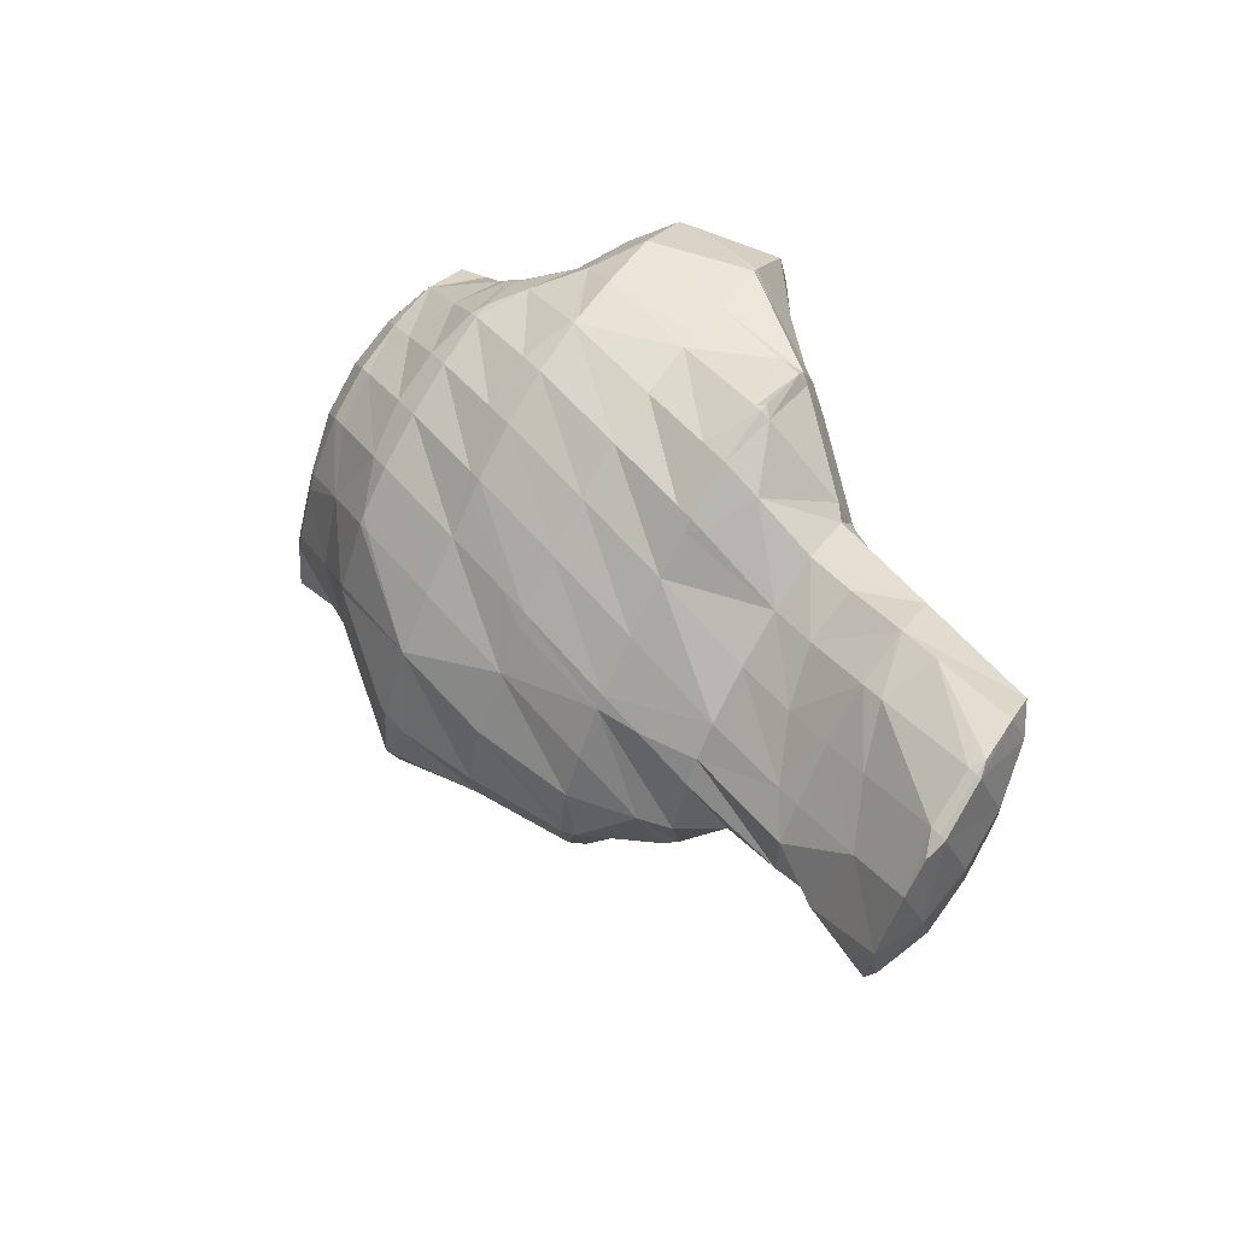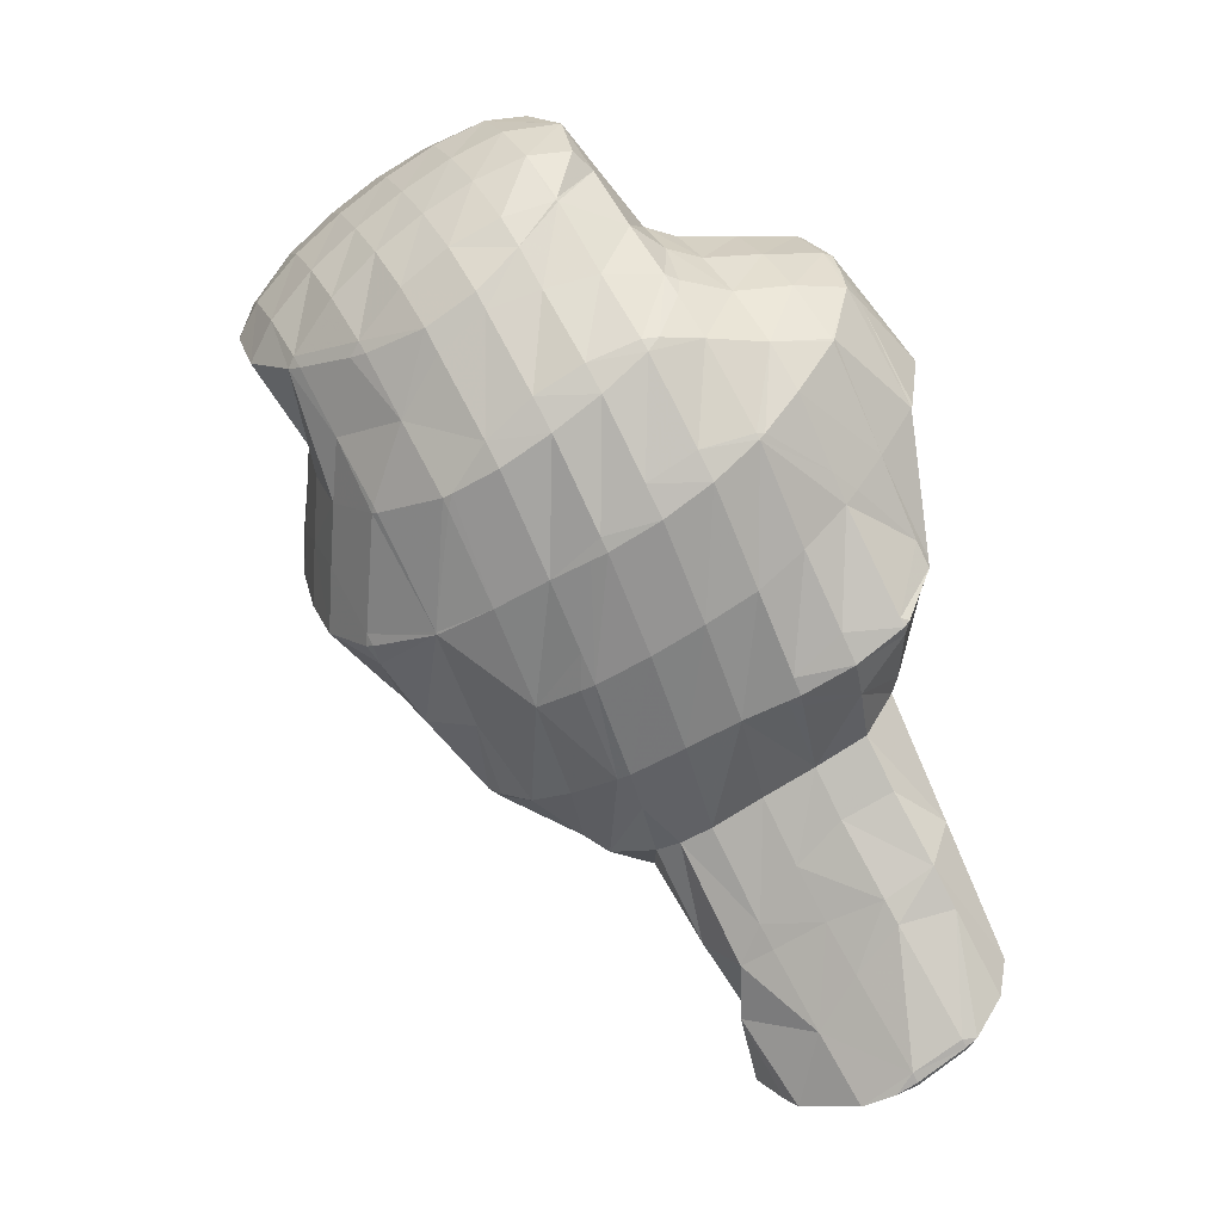
<metadata>
{"format":"obj","ext":"obj","renderer":"f3d","projection":"perspective","resolution":1024,"background":"white","views":[{"elev":-51.3,"azim":80.4,"up":"+Y"},{"elev":-15.9,"azim":43.9,"up":"+Y"}]}
</metadata>
<code>
v 266.2 294.1 82.15
v 266.7 295.7 81.24
v 265.6 295.1 82.36
v 264.4 294.3 83.25
v 265.3 292.7 83
v 263 293.2 83.89
v 263.9 291.8 83.66
v 261.5 291.9 84.18
v 261.8 291.4 84.09
v 261.1 291.4 84.16
v 266.7 295.8 81.18
v 266.4 297.8 80.16
v 265.5 297.5 81.27
v 264.3 296.7 82.27
v 263 295.8 83.07
v 261.7 294.8 83.73
v 260.3 293.6 84.2
v 259 291.7 84.29
v 258.7 292.1 84.34
v 258.4 291.8 84.3
v 265.3 299.2 79.54
v 265.2 299.3 79.5
v 265.2 299.3 79.52
v 264.1 298.9 80.92
v 262.9 298.1 81.86
v 261.6 297.2 82.65
v 260.2 296.2 83.32
v 258.8 295 83.88
v 257.4 293.7 84.2
v 256.4 292.6 84.13
v 265.1 299.4 79.47
v 263.4 300.3 79.19
v 262.6 300 80.26
v 261.4 299.3 81.24
v 260.1 298.3 82.03
v 258.7 297.3 82.71
v 257.4 296.2 83.28
v 255.9 294.9 83.63
v 255 293.9 83.58
v 261.2 300.6 79.32
v 260.5 300.5 79.47
v 259.7 300.1 80.2
v 258.4 299.2 81.04
v 257.1 298.2 81.72
v 255.7 297 82.25
v 254.7 295.4 82.84
v 254.9 296.2 82.39
v 259.3 300.1 79.82
v 257.8 299.3 80.46
v 256.5 298.3 81.15
v 255.3 297.1 81.91
v 269 290.7 79.74
v 269.2 291.2 79.46
v 268.9 291.1 79.89
v 267.7 290.4 80.93
v 268 289.5 80.54
v 266.4 289.5 81.75
v 266.7 288.5 81.26
v 265 288.4 82.28
v 265.2 287.6 81.9
v 263.7 287.1 82.35
v 269.2 292.8 78.64
v 269 293.4 78.33
v 268.8 293.5 78.78
v 267.8 293.3 80.4
v 266.7 292.8 81.65
v 265.5 292.1 82.77
v 264.1 291 83.34
v 263.4 287 82.42
v 262.5 289.4 83.29
v 260.8 287.3 82.78
v 260.8 287 82.69
v 260.6 287.1 82.7
v 267.9 294.9 77.66
v 267.6 295.3 78.96
v 266.8 295.7 81.15
v 259.7 289.5 83.37
v 258.6 287.9 82.5
v 266.4 296.3 77.14
v 266.4 297.4 79.31
v 257.1 289.2 82.01
v 264.4 297.1 76.94
v 255.9 290.7 81.38
v 264.2 297.2 76.95
v 261.6 297.4 77.26
v 261.6 297.3 77.22
v 261.5 297.3 77.24
v 255.3 291.9 80.82
v 255.1 292.7 81.22
v 255.1 292.4 80.56
v 259.4 299.2 79.23
v 259.6 296.8 77.73
v 257.8 297.7 79.33
v 257.9 296.1 78.31
v 256.3 296.2 79.53
v 256.3 295.4 78.9
v 255.2 295.8 80.91
v 255.3 294.1 79.67
v 270.8 288.3 76.96
v 270.9 288.6 76.83
v 270.8 288.5 77.05
v 269.6 288 78.28
v 269.8 287.1 77.78
v 268.3 287.1 79.1
v 268.4 286.1 78.51
v 266.8 285.7 79.4
v 266.9 285.3 79.13
v 266.3 285.2 79.28
v 272 291.6 74.98
v 272 291.7 74.94
v 272 291.7 75
v 270.9 291.4 76.56
v 271.5 289.9 76
v 269.9 291.3 78.28
v 265 284.8 79.65
v 263.4 286.7 82.19
v 263.2 284.1 80.17
v 261.3 283.7 80.68
v 261.3 283.6 80.64
v 261.3 283.6 80.64
v 271.6 293.8 73.83
v 270.8 293.6 75.28
v 269.7 293.3 76.75
v 258.6 284.1 81.04
v 258.7 283.7 80.86
v 258.4 283.8 80.86
v 271.2 294.4 73.52
v 270.6 295.3 73.13
v 270.4 295.3 73.43
v 269.4 295.1 75.03
v 268.3 294.9 76.56
v 257.5 286.3 81.61
v 256.4 284.6 80.65
v 269 296.5 72.69
v 268.9 296.6 72.85
v 267.9 296.4 74.48
v 266.9 296.1 76.08
v 256 287.6 81.1
v 254.9 285.9 80.15
v 268.6 296.7 72.66
v 266.7 297.2 72.66
v 266.3 297.1 73.41
v 265.2 296.9 74.98
v 254.4 288.5 80.18
v 253.7 287.3 79.54
v 265.6 297.2 72.84
v 263.5 296.9 73.31
v 262.4 297.1 75.06
v 263 296.9 73.39
v 261.5 297.3 77.19
v 254.8 292 80.36
v 252.7 289 78.82
v 252.7 289 78.81
v 261.1 296.8 73.68
v 259.8 296.8 73.84
v 259.4 296.9 74.81
v 258.4 296.6 76.33
v 257.2 296 77.48
v 256 295.3 78.49
v 254.5 294 78.83
v 252.7 291.7 78.16
v 252.7 289 78.8
v 252.2 291 77.81
v 258.7 296.8 73.99
v 256.5 296.5 74.38
v 256.2 296.5 74.45
v 255.2 295.9 75.46
v 253.9 295 76.19
v 252.5 293.5 76.47
v 252.7 293.7 76.31
v 252.2 291.6 77.5
v 254.9 295.7 75.01
v 253.6 294.7 75.7
v 271.4 287 73.78
v 271.5 287.5 73.47
v 271.4 287.8 74.43
v 270.5 285.6 74.69
v 269.4 284.4 75.51
v 268 283.6 76.19
v 266.4 282.8 76.81
v 264.8 282.9 78.07
v 264.6 282.1 77.35
v 264.1 282 77.46
v 271.9 288.7 72.75
v 272.3 290.3 71.72
v 262.6 281.7 77.77
v 260.4 281.5 78.12
v 260.7 282.3 79.14
v 272.3 290.5 71.65
v 271.8 292.2 70.71
v 271.7 293.5 73.27
v 260.4 281.5 78.12
v 258.3 283.4 80.22
v 258 282 78.08
v 270.3 293.6 70.19
v 256.4 283.1 77.66
v 256.4 283.5 78.47
v 268.2 294.4 70.08
v 255.3 284.7 76.98
v 255.1 285.2 78.46
v 267.7 294.5 70.11
v 265.4 294.7 70.36
v 254.5 286.4 76.17
v 253.9 287 78.55
v 265.1 294.7 70.41
v 262.9 294.4 70.88
v 261.5 294.1 71.22
v 254.4 286.6 76.07
v 253.5 288.7 76.64
v 254.1 288.6 75.1
v 252.7 289 78.8
v 260.9 294 71.36
v 258.9 295.6 73.31
v 259.1 293.4 71.93
v 257.2 293.8 73.09
v 257.4 292.7 72.52
v 255.7 292.3 73.3
v 255.8 291.9 73.11
v 254.5 291.4 74.16
v 254.7 290.8 73.86
v 253.4 291.1 75.57
v 254.1 289.1 74.83
v 252.4 290.9 77.26
v 254.9 295.2 74.62
v 253.6 294.2 75.33
v 271.8 283.6 71.7
v 271.8 283.9 71.56
v 271.7 283.9 71.85
v 270.6 283.4 73.15
v 270.6 282.6 72.54
v 269.1 282.2 73.63
v 269.1 281.8 73.24
v 268.7 281.7 73.37
v 271.8 285.7 70.5
v 271.7 286.1 70.33
v 271.8 286.5 70.99
v 267.2 281.2 73.82
v 265.5 280.6 74.38
v 263.7 279.9 74.87
v 263.2 279.9 74.96
v 270.5 287.5 69.7
v 261.5 279.6 75.23
v 260 279.6 75.37
v 270.6 290.8 70.2
v 269 288.8 69.22
v 258.5 280.1 75.28
v 257.8 280.3 75.19
v 269.1 292.1 69.76
v 267.3 289.9 68.88
v 256.3 281.5 74.74
v 267.9 294 69.96
v 266.9 290 68.85
v 266 291.7 69.2
v 265.3 290.7 68.7
v 255.1 283 74.11
v 265.1 294.3 70.2
v 263.1 291.5 68.56
v 255 283.1 74.04
v 254.4 286.2 75.72
v 254.2 284.7 73.3
v 262.7 291.6 68.56
v 260.6 291.9 68.61
v 253.5 286.5 72.41
v 259.7 292 68.68
v 257.7 292 68.93
v 257.6 292.2 69.46
v 256.6 292.1 71.23
v 255.4 291.5 72.4
v 253.5 288.8 71.13
v 253.5 288.8 71.17
v 253.4 286.6 72.33
v 257.2 292 68.99
v 255.4 291.4 69.51
v 254.2 290.3 70.27
v 271.6 283.5 71.42
v 269.9 282 71.49
v 268.8 281.6 72.85
v 271.5 285.7 70.17
v 269.4 283.1 68.96
v 268.7 281.2 69.74
v 269 282.7 68.82
v 267.3 280.3 70.53
v 265.8 279.5 71.2
v 264.2 278.7 71.78
v 263.1 278.3 72.04
v 263.1 279.2 73.75
v 269.9 286.7 69.28
v 268.3 283.7 68.34
v 267.9 284.1 68.12
v 262.2 278.2 72.17
v 260.2 278.8 73.26
v 260.3 278.4 72.22
v 268.4 288 68.87
v 267.5 284.4 68.05
v 266.5 285.6 68
v 266 285.1 67.85
v 258.7 279.5 71.76
v 258.5 279.6 72.25
v 257.9 280.2 74.75
v 267.1 289.7 68.81
v 265.3 287.6 68.26
v 263.9 285.4 68.01
v 263.7 285.8 68.13
v 263 285.2 68.24
v 258.6 281.3 70.85
v 258.4 281.8 70.94
v 258.9 282.1 70.44
v 257.3 281.4 72.39
v 256.4 281.4 74.2
v 264.1 289.4 68.4
v 262.6 287.9 68.51
v 262 284.9 68.54
v 261.1 286.6 68.97
v 259.8 285.6 69.6
v 260.6 284 69.22
v 258.5 284.6 70.36
v 259.4 282.9 69.96
v 257.2 283.8 71.25
v 256.1 283.1 72.38
v 255.1 282.9 74.03
v 262.9 291.2 68.49
v 261.3 289.6 68.49
v 259.9 288.3 68.92
v 258.5 287.2 69.53
v 257.2 286.2 70.26
v 255.9 285.4 71.13
v 254.8 284.7 72.28
v 260.1 291.3 68.55
v 258.6 289.9 68.77
v 257.2 288.7 69.31
v 255.9 287.7 70.05
v 254.6 286.9 70.97
v 253.5 286.5 72.3
v 257.4 291.7 68.92
v 255.9 290.4 69.29
v 254.6 289.5 70.07
v 269.5 277.4 67.62
v 269.4 278.9 66.76
v 268.9 279.6 68.77
v 267.6 278.8 69.65
v 268.2 276.4 68.49
v 266.1 277.5 70.03
v 266.5 275.8 69.14
v 264.6 275.9 70.07
v 264.8 275.1 69.64
v 263.7 274.7 69.91
v 267.8 280.1 66.37
v 261.8 275.6 69.61
v 267.8 284 68.01
v 266.1 280.3 66.51
v 265.8 281.4 66.97
v 264.5 280.1 66.94
v 262.1 277.4 68.68
v 261.8 278.3 69.02
v 262.7 278.7 67.93
v 260.8 278.2 70.7
v 264.7 283.7 67.58
v 264.2 279.9 67.05
v 263.3 282.3 67.92
v 261.9 281.3 68.58
v 262.8 279 67.78
v 260.6 280.4 69.46
v 259.5 279.8 70.57
v 262.2 284.4 68.37
v 260.8 283.3 68.97
v 259.5 282.4 69.8
v 269.3 272.1 66.08
v 269.6 272.4 65.88
v 269.3 272.3 66.27
v 268 271.3 67.03
v 268 271.1 66.82
v 267.4 270.7 67.08
v 270 273.6 65.14
v 269.7 274.9 64.53
v 269.6 276.2 66.82
v 268.4 275.7 68.08
v 266.9 274.3 68.34
v 266.3 270.4 67.4
v 265.5 272.6 68.39
v 264 270.5 67.66
v 268.3 276.2 64.08
v 262.8 273.2 68.97
v 263.3 270.9 67.6
v 262.1 271.5 67.44
v 266.5 278 64.99
v 266.7 276.6 64.17
v 265.5 276.6 64.38
v 261.7 272.3 67.1
v 261.4 273.4 66.6
v 264.2 279.7 66.91
v 264.5 276.4 64.67
v 262.8 278.7 67.63
v 263 275.6 65.31
v 261.7 274.5 66.02
v 269.2 272 65.96
v 267.9 271 66.66
v 269 274.1 64.5
v 267.6 272.8 64.94
v 266.2 271.8 65.62
v 265 270.9 66.51
v 267.5 275.4 64.05
v 266.1 274.1 64.47
v 264.7 273.1 65.12
v 263.5 272.1 65.93
v 262.3 271.5 67.11
v 264.8 275.9 64.52
v 263.4 274.7 65.07
v 262.1 273.8 65.83
g foo
f 1 2 3
f 1 3 4
f 1 4 5
f 5 4 6
f 5 6 7
f 7 6 8
f 7 8 9
f 10 9 8
f 11 12 13
f 11 13 2
f 2 13 3
f 3 13 14
f 15 4 14
f 4 3 14
f 16 6 15
f 6 4 15
f 17 8 16
f 8 6 16
f 10 8 18
f 18 8 19
f 19 8 17
f 20 18 19
f 21 22 23
f 21 23 12
f 12 23 13
f 13 23 24
f 25 14 24
f 14 13 24
f 26 15 25
f 15 14 25
f 27 16 26
f 16 15 26
f 28 17 27
f 17 16 27
f 29 19 28
f 19 17 28
f 20 19 29
f 20 29 30
f 22 31 23
f 32 33 31
f 31 33 23
f 23 33 24
f 34 25 33
f 25 24 33
f 35 26 34
f 26 25 34
f 36 27 35
f 27 26 35
f 37 28 36
f 28 27 36
f 38 29 37
f 29 28 37
f 30 29 38
f 30 38 39
f 32 40 33
f 41 42 40
f 40 42 33
f 33 42 34
f 43 35 42
f 35 34 42
f 44 36 43
f 36 35 43
f 45 37 44
f 37 36 44
f 46 38 47
f 47 38 45
f 45 38 37
f 46 39 38
f 41 48 42
f 49 43 42
f 49 42 48
f 50 44 43
f 50 43 49
f 51 45 44
f 51 44 50
f 51 47 45
f 52 53 54
f 52 54 55
f 52 55 56
f 56 55 57
f 56 57 58
f 58 57 59
f 58 59 60
f 61 60 59
f 62 63 64
f 62 64 53
f 53 64 54
f 54 64 65
f 66 55 65
f 55 54 65
f 67 57 66
f 57 55 66
f 68 59 67
f 59 57 67
f 61 59 69
f 69 59 70
f 70 59 68
f 69 70 71
f 69 71 72
f 73 72 71
f 74 75 64
f 74 64 63
f 76 65 75
f 65 64 75
f 2 1 76
f 1 66 76
f 66 65 76
f 67 1 5
f 67 66 1
f 68 5 7
f 68 67 5
f 70 7 9
f 70 68 7
f 9 10 70
f 10 77 70
f 77 71 70
f 73 71 77
f 73 77 78
f 79 80 75
f 79 75 74
f 12 11 80
f 11 76 80
f 76 75 80
f 76 11 2
f 77 10 18
f 18 20 77
f 77 20 78
f 78 20 81
f 80 79 21
f 21 79 22
f 22 79 82
f 80 21 12
f 30 83 20
f 83 81 20
f 82 84 31
f 82 31 22
f 85 32 86
f 32 31 86
f 31 84 86
f 87 85 86
f 88 89 90
f 88 83 89
f 89 83 39
f 39 83 30
f 85 40 32
f 41 40 85
f 41 85 87
f 41 87 91
f 91 87 92
f 92 93 91
f 92 94 93
f 94 95 93
f 94 96 95
f 96 97 95
f 96 98 97
f 46 47 97
f 46 97 98
f 46 98 89
f 89 98 90
f 89 39 46
f 91 48 41
f 93 49 48
f 93 48 91
f 95 50 49
f 95 49 93
f 97 51 50
f 97 50 95
f 97 47 51
f 99 100 101
f 99 101 102
f 99 102 103
f 103 102 104
f 103 104 105
f 105 104 106
f 105 106 107
f 108 107 106
f 109 110 111
f 109 111 112
f 109 112 113
f 113 112 100
f 100 112 101
f 101 112 114
f 53 52 114
f 52 102 114
f 102 101 114
f 104 52 56
f 104 102 52
f 106 56 58
f 106 104 56
f 108 106 115
f 106 58 115
f 58 60 115
f 116 117 61
f 61 117 60
f 60 117 115
f 117 116 118
f 117 118 119
f 120 119 118
f 121 122 111
f 121 111 110
f 123 112 122
f 112 111 122
f 63 62 123
f 62 114 123
f 114 112 123
f 114 62 53
f 116 61 69
f 118 69 72
f 118 116 69
f 118 72 73
f 118 73 124
f 118 124 120
f 120 124 125
f 126 125 124
f 127 128 129
f 127 129 121
f 121 129 122
f 122 129 130
f 131 123 130
f 123 122 130
f 123 74 63
f 123 131 74
f 132 73 78
f 132 124 73
f 126 124 132
f 126 132 133
f 134 135 129
f 134 129 128
f 136 130 135
f 130 129 135
f 137 131 136
f 131 130 136
f 131 79 74
f 131 137 79
f 138 78 81
f 138 132 78
f 133 132 138
f 133 138 139
f 134 140 135
f 141 142 140
f 140 142 135
f 135 142 136
f 143 137 142
f 137 136 142
f 137 82 79
f 137 143 82
f 144 81 83
f 144 138 81
f 139 138 144
f 139 144 145
f 141 146 142
f 147 143 142
f 147 142 146
f 148 84 82
f 148 82 143
f 148 143 149
f 149 143 147
f 148 86 84
f 148 150 86
f 150 87 86
f 151 88 90
f 83 88 144
f 88 151 144
f 151 152 144
f 145 144 152
f 145 152 153
f 149 154 148
f 155 156 154
f 154 156 148
f 148 156 150
f 92 87 157
f 87 150 157
f 150 156 157
f 157 94 92
f 157 158 94
f 158 96 94
f 158 159 96
f 159 98 96
f 159 160 98
f 90 98 151
f 98 160 151
f 160 161 151
f 162 152 163
f 163 152 161
f 161 152 151
f 162 153 152
f 155 164 156
f 165 157 156
f 165 156 164
f 166 167 165
f 165 167 157
f 157 167 158
f 168 159 167
f 159 158 167
f 169 160 170
f 170 160 168
f 168 160 159
f 171 161 160
f 171 160 169
f 171 163 161
f 166 172 167
f 173 168 167
f 173 167 172
f 173 170 168
f 174 175 176
f 100 99 176
f 176 99 174
f 174 99 177
f 103 178 99
f 178 177 99
f 105 179 103
f 179 178 103
f 107 180 105
f 180 179 105
f 181 182 108
f 108 182 107
f 107 182 180
f 183 182 181
f 184 185 110
f 184 110 109
f 176 175 113
f 175 184 113
f 184 109 113
f 176 113 100
f 181 108 115
f 183 181 186
f 181 115 186
f 115 117 186
f 187 186 188
f 188 186 119
f 119 186 117
f 188 119 120
f 189 190 191
f 189 191 185
f 191 121 185
f 121 110 185
f 187 188 192
f 120 125 193
f 120 193 194
f 120 194 188
f 188 194 192
f 193 125 126
f 191 190 127
f 127 190 128
f 128 190 195
f 191 127 121
f 196 193 197
f 196 194 193
f 193 126 133
f 193 133 197
f 128 195 134
f 195 198 134
f 199 197 200
f 199 196 197
f 197 133 139
f 197 139 200
f 198 201 140
f 198 140 134
f 140 202 141
f 140 201 202
f 203 200 204
f 203 199 200
f 200 139 145
f 200 145 204
f 202 205 146
f 202 146 141
f 146 205 147
f 205 206 147
f 147 207 149
f 147 206 207
f 208 209 210
f 208 203 209
f 203 204 209
f 204 211 209
f 204 145 153
f 204 153 211
f 207 212 154
f 207 154 149
f 213 155 214
f 155 154 214
f 154 212 214
f 214 215 213
f 214 216 215
f 216 217 215
f 216 218 217
f 218 219 217
f 218 220 219
f 220 221 219
f 220 222 221
f 222 210 221
f 210 209 221
f 209 223 221
f 163 223 162
f 162 223 211
f 211 223 209
f 211 153 162
f 213 164 155
f 215 165 164
f 215 164 213
f 165 215 166
f 166 215 224
f 224 215 217
f 225 224 219
f 224 217 219
f 170 225 169
f 169 225 221
f 221 225 219
f 223 171 169
f 223 169 221
f 223 163 171
f 224 172 166
f 225 173 172
f 225 172 224
f 225 170 173
f 226 227 228
f 226 228 229
f 226 229 230
f 230 229 231
f 230 231 232
f 233 232 231
f 234 235 236
f 236 175 174
f 236 174 228
f 236 228 234
f 234 228 227
f 229 174 177
f 229 228 174
f 231 177 178
f 231 229 177
f 233 231 237
f 231 178 237
f 178 179 237
f 180 238 179
f 238 237 179
f 182 239 180
f 239 238 180
f 240 239 182
f 240 182 183
f 236 235 184
f 184 235 185
f 185 235 241
f 236 184 175
f 186 240 183
f 186 242 240
f 243 242 186
f 243 186 187
f 244 190 189
f 244 189 245
f 189 185 245
f 185 241 245
f 192 243 187
f 192 246 243
f 247 246 192
f 247 192 194
f 248 195 190
f 248 190 244
f 245 248 244
f 245 249 248
f 196 250 194
f 250 247 194
f 251 198 195
f 251 195 248
f 249 252 248
f 252 253 248
f 253 251 248
f 254 253 252
f 199 255 196
f 255 250 196
f 251 201 198
f 201 251 202
f 202 251 256
f 256 251 253
f 254 256 253
f 254 257 256
f 258 259 260
f 258 255 259
f 259 255 203
f 203 255 199
f 256 205 202
f 257 261 256
f 256 261 205
f 205 261 206
f 206 262 207
f 206 261 262
f 259 208 260
f 208 210 260
f 210 263 260
f 259 203 208
f 262 264 212
f 262 212 207
f 265 266 264
f 266 214 264
f 214 212 264
f 266 216 214
f 266 267 216
f 267 218 216
f 267 268 218
f 268 269 218
f 269 270 218
f 270 220 218
f 220 270 222
f 270 271 222
f 271 263 210
f 271 210 222
f 265 272 266
f 273 267 266
f 273 266 272
f 274 268 267
f 274 267 273
f 274 269 268
f 275 227 226
f 275 226 230
f 275 230 276
f 276 230 232
f 276 232 277
f 277 232 233
f 278 235 234
f 227 275 234
f 234 275 278
f 278 275 279
f 280 281 276
f 281 279 276
f 279 275 276
f 282 276 277
f 282 280 276
f 277 233 282
f 233 237 282
f 237 283 282
f 238 284 237
f 284 283 237
f 285 284 286
f 286 284 239
f 239 284 238
f 286 239 240
f 287 241 235
f 287 235 278
f 288 289 279
f 289 287 279
f 287 278 279
f 288 279 281
f 285 286 290
f 240 242 291
f 240 291 292
f 240 292 286
f 286 292 290
f 291 242 243
f 293 245 241
f 293 241 287
f 289 294 287
f 294 295 287
f 295 293 287
f 296 295 294
f 297 291 298
f 297 292 291
f 246 299 243
f 243 299 291
f 291 299 298
f 299 246 247
f 300 249 245
f 300 245 293
f 301 300 295
f 300 293 295
f 296 302 295
f 302 303 295
f 303 301 295
f 304 303 302
f 305 306 307
f 305 297 306
f 297 298 306
f 298 308 306
f 309 308 299
f 308 298 299
f 299 247 250
f 299 250 309
f 300 252 249
f 252 300 254
f 254 300 310
f 310 300 301
f 311 310 303
f 310 301 303
f 304 312 303
f 312 313 303
f 313 311 303
f 312 314 313
f 312 315 314
f 315 316 314
f 315 317 316
f 317 307 316
f 307 306 316
f 306 318 316
f 319 318 308
f 318 306 308
f 320 319 309
f 319 308 309
f 309 250 255
f 309 255 320
f 321 257 254
f 321 254 310
f 322 321 311
f 321 310 311
f 323 322 313
f 322 311 313
f 324 323 314
f 323 313 314
f 325 324 316
f 324 314 316
f 326 325 318
f 325 316 318
f 327 326 319
f 326 318 319
f 260 327 258
f 258 327 320
f 320 327 319
f 320 255 258
f 321 261 257
f 261 321 262
f 262 321 328
f 328 321 322
f 329 328 323
f 328 322 323
f 330 329 324
f 329 323 324
f 331 330 325
f 330 324 325
f 332 331 326
f 331 325 326
f 333 332 327
f 332 326 327
f 327 260 263
f 327 263 333
f 328 264 262
f 264 328 265
f 265 328 334
f 334 328 329
f 335 334 330
f 334 329 330
f 336 335 331
f 335 330 331
f 269 336 270
f 270 336 332
f 332 336 331
f 333 271 270
f 333 270 332
f 333 263 271
f 334 272 265
f 335 273 272
f 335 272 334
f 336 274 273
f 336 273 335
f 336 269 274
f 337 338 339
f 337 339 340
f 337 340 341
f 341 340 342
f 341 342 343
f 343 342 344
f 343 344 345
f 346 345 344
f 339 338 280
f 280 338 281
f 281 338 347
f 340 280 282
f 340 339 280
f 342 282 283
f 342 340 282
f 344 283 284
f 344 342 283
f 284 285 344
f 344 285 346
f 346 285 348
f 349 289 288
f 347 288 281
f 288 347 349
f 349 347 350
f 350 351 349
f 352 351 350
f 353 354 355
f 353 356 354
f 356 353 348
f 356 348 290
f 285 290 348
f 356 290 292
f 349 294 289
f 294 349 296
f 296 349 357
f 357 349 351
f 352 358 351
f 358 359 351
f 359 357 351
f 358 360 359
f 358 361 360
f 361 355 360
f 355 354 360
f 354 362 360
f 363 362 356
f 362 354 356
f 356 292 297
f 356 297 363
f 357 302 296
f 302 357 304
f 304 357 364
f 364 357 359
f 365 364 360
f 364 359 360
f 366 365 362
f 365 360 362
f 307 366 305
f 305 366 363
f 363 366 362
f 363 297 305
f 364 312 304
f 365 315 312
f 365 312 364
f 366 317 315
f 366 315 365
f 366 307 317
f 367 368 369
f 367 369 370
f 367 370 371
f 372 371 370
f 373 374 375
f 373 375 368
f 368 375 369
f 369 375 376
f 377 370 376
f 370 369 376
f 372 370 378
f 378 370 379
f 379 370 377
f 380 378 379
f 375 374 337
f 337 374 338
f 338 374 381
f 376 337 341
f 376 375 337
f 377 341 343
f 377 376 341
f 379 343 345
f 379 377 343
f 379 345 346
f 379 346 382
f 379 382 380
f 380 382 383
f 384 383 382
f 385 347 386
f 386 347 381
f 381 347 338
f 387 385 386
f 388 382 389
f 382 346 389
f 346 348 389
f 388 384 382
f 385 350 347
f 352 350 385
f 352 385 387
f 352 387 390
f 390 387 391
f 391 392 390
f 391 393 392
f 355 392 353
f 392 393 353
f 393 394 353
f 394 389 348
f 394 348 353
f 390 358 352
f 392 361 358
f 392 358 390
f 392 355 361
f 395 368 367
f 395 367 371
f 395 371 396
f 396 371 372
f 397 374 373
f 368 395 373
f 373 395 397
f 397 395 398
f 399 398 396
f 398 395 396
f 378 400 372
f 372 400 396
f 396 400 399
f 400 378 380
f 401 381 374
f 401 374 397
f 402 401 398
f 401 397 398
f 403 402 399
f 402 398 399
f 404 403 400
f 403 399 400
f 383 405 380
f 380 405 400
f 400 405 404
f 405 383 384
f 401 386 381
f 386 401 387
f 387 401 406
f 406 401 402
f 407 406 403
f 406 402 403
f 408 407 404
f 407 403 404
f 389 408 388
f 388 408 405
f 405 408 404
f 405 384 388
f 406 391 387
f 407 393 391
f 407 391 406
f 408 394 393
f 408 393 407
f 408 389 394
g

</code>
